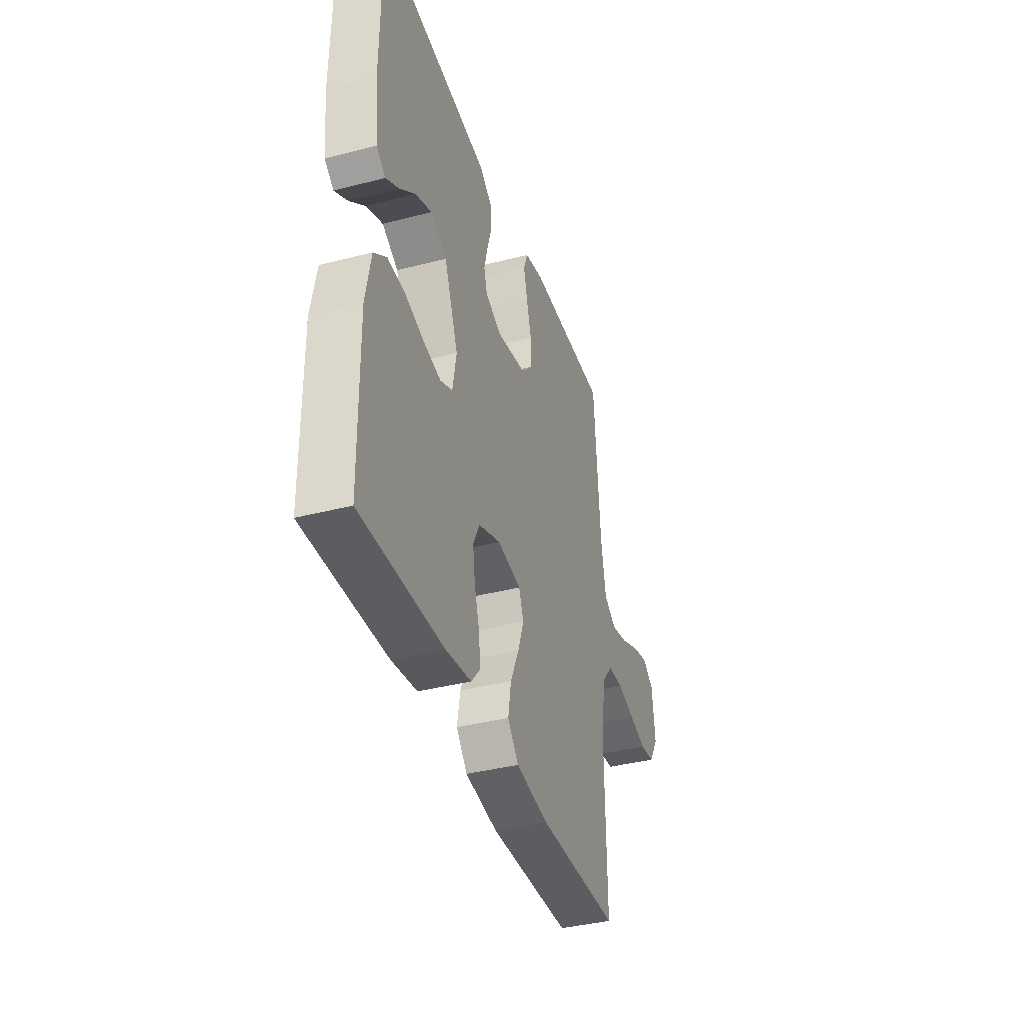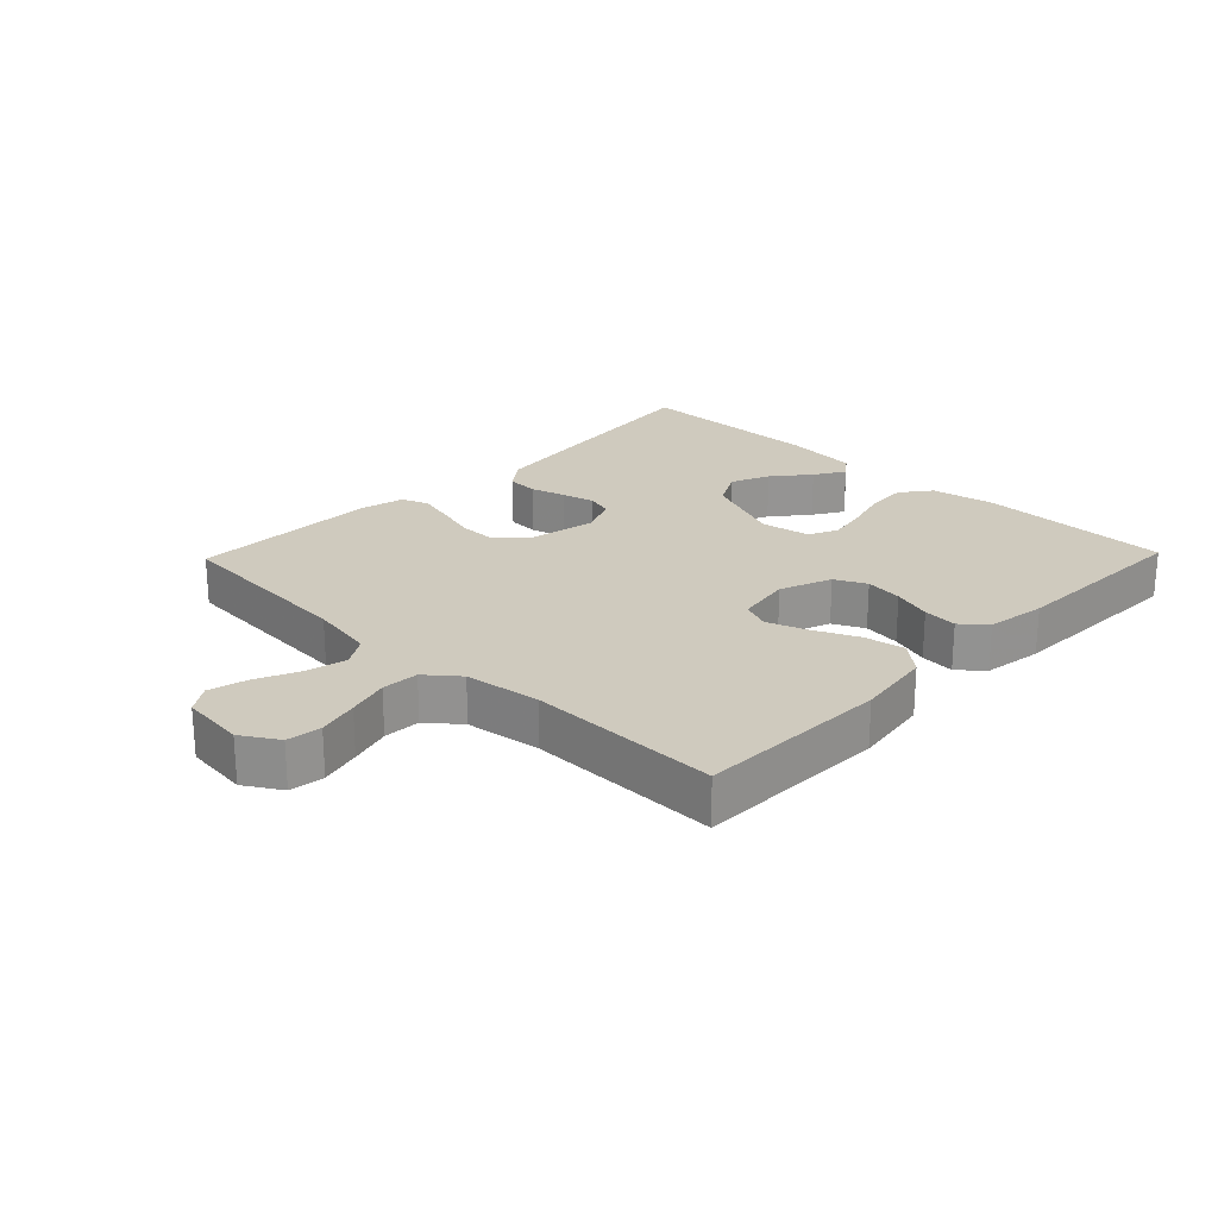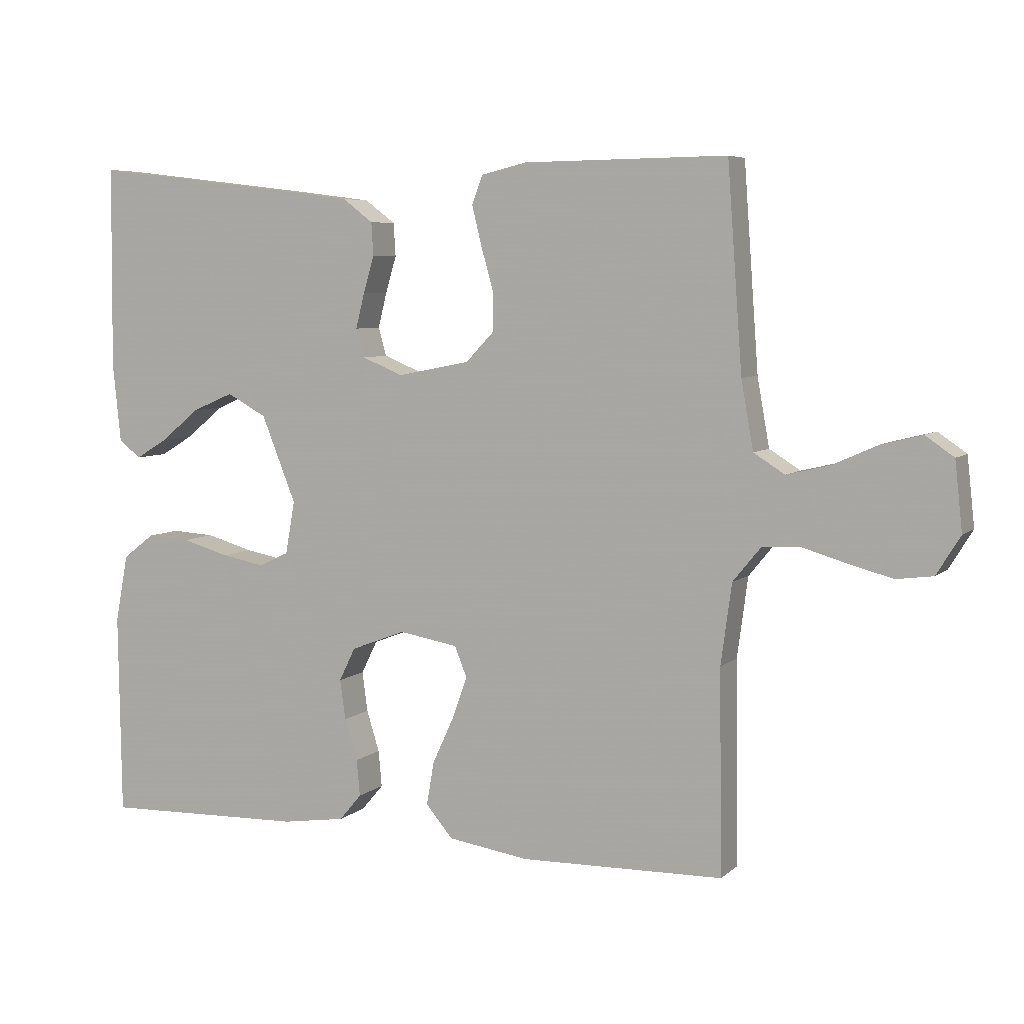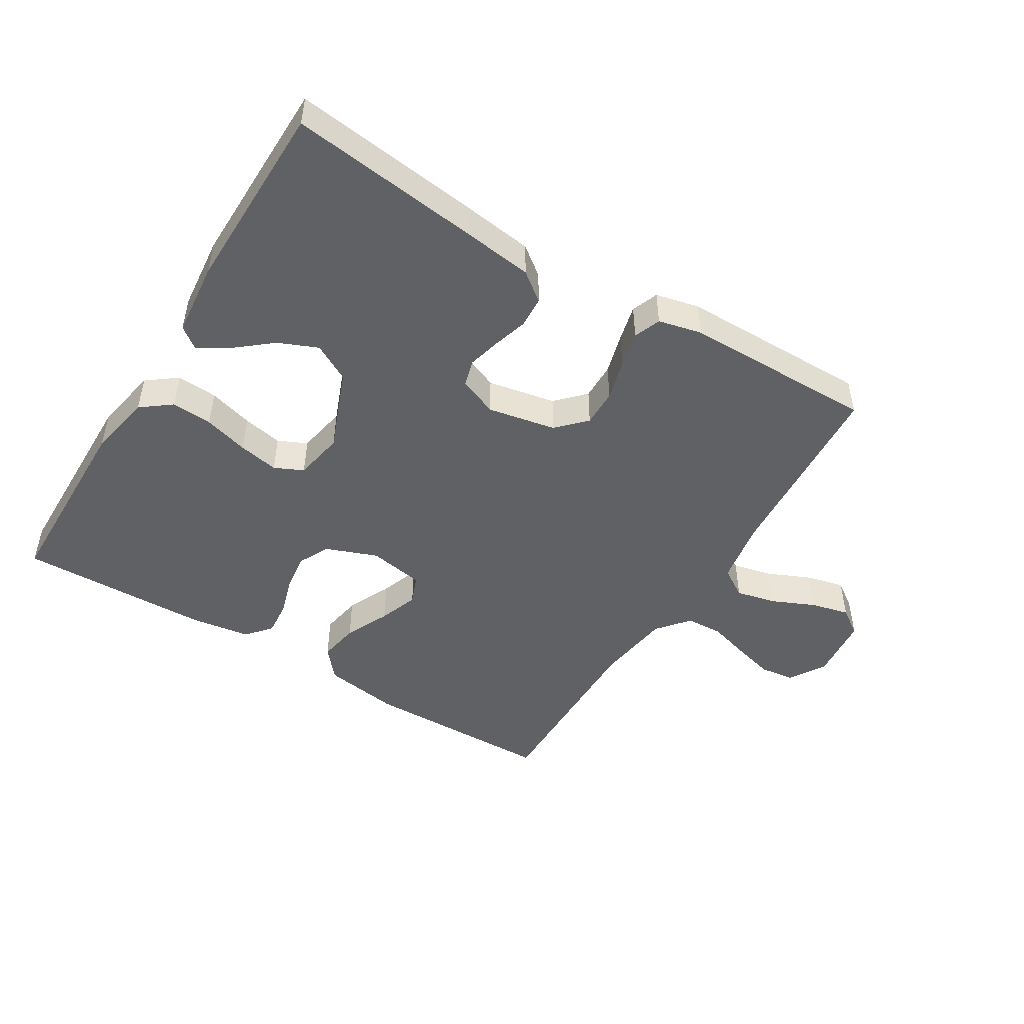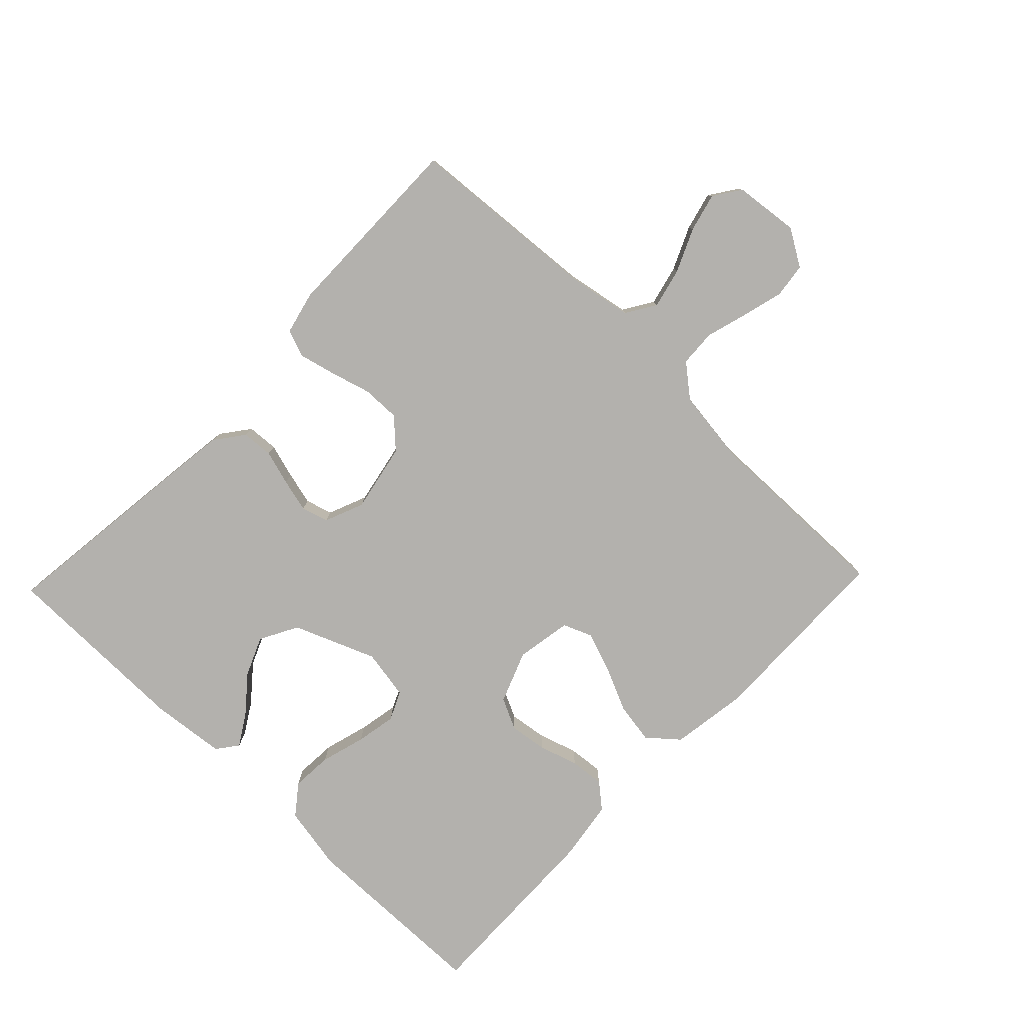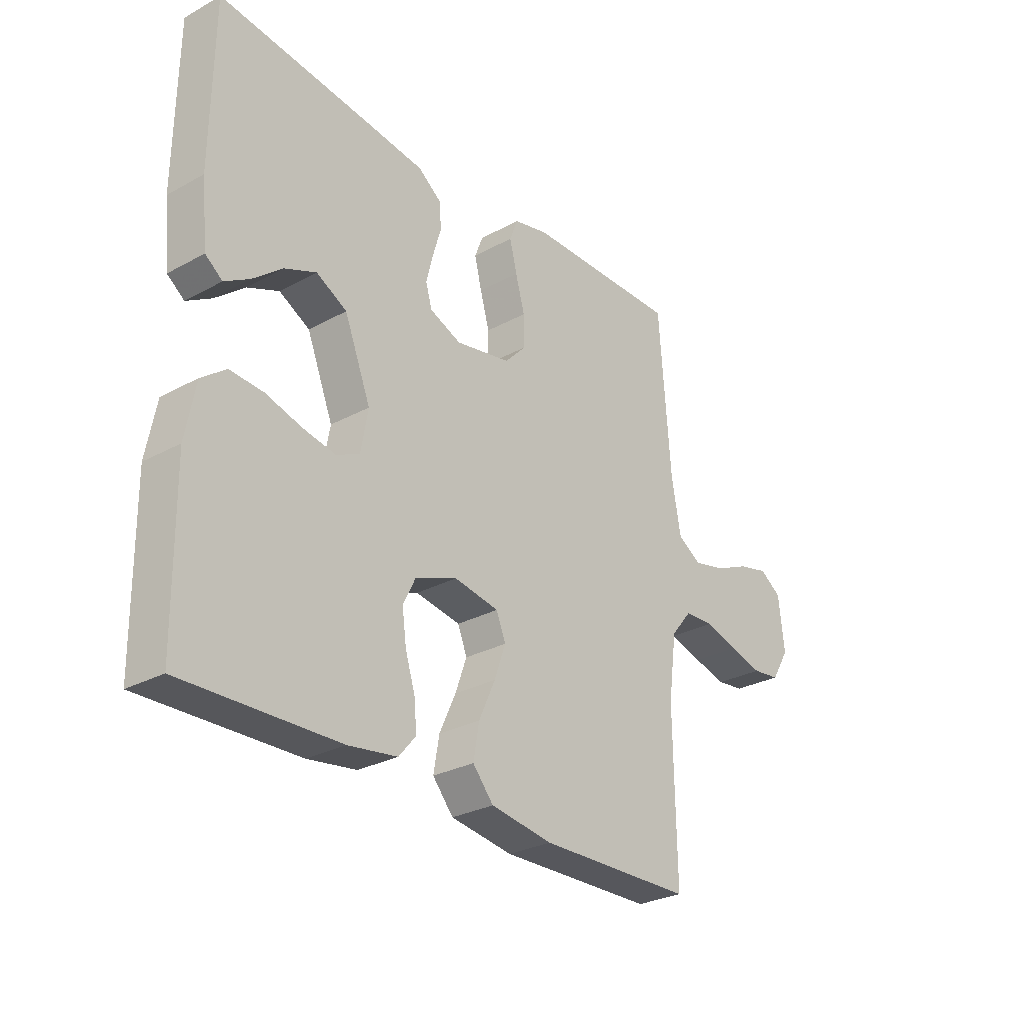
<metadata>
{"format":"obj","ext":"obj","renderer":"f3d","projection":"perspective","resolution":1024,"background":"white","views":[{"elev":-38.3,"azim":-71.9,"up":"+Z"},{"elev":23.2,"azim":134.0,"up":"+Y"},{"elev":6.1,"azim":24.6,"up":"+Z"},{"elev":-48.1,"azim":-31.6,"up":"+Y"},{"elev":-79.3,"azim":46.2,"up":"+Y"},{"elev":-28.4,"azim":-50.6,"up":"+Z"}]}
</metadata>
<code>
v 0.5 0.07 0.5
v 0.522 0.07 0.2
v 0.54 0.07 0.099
v 0.586 0.07 0.07
v 0.649 0.07 0.085
v 0.716 0.07 0.115
v 0.776 0.07 0.13
v 0.818 0.07 0.101
v 0.829 0.07 0
v 0.794 0.07 -0.057
v 0.74 0.07 -0.064
v 0.676 0.07 -0.047
v 0.611 0.07 -0.028
v 0.553 0.07 -0.031
v 0.512 0.07 -0.081
v 0.496 0.07 -0.2
v 0.5 0.07 -0.5
v 0.2 0.07 -0.506
v 0.08 0.07 -0.488
v 0.04 0.07 -0.441
v 0.051 0.07 -0.377
v 0.083 0.07 -0.307
v 0.105 0.07 -0.245
v 0.087 0.07 -0.2
v 0 0.07 -0.185
v -0.081 0.07 -0.216
v -0.105 0.07 -0.265
v -0.097 0.07 -0.324
v -0.078 0.07 -0.385
v -0.073 0.07 -0.439
v -0.106 0.07 -0.478
v -0.2 0.07 -0.492
v -0.5 0.07 -0.5
v -0.504 0.07 -0.2
v -0.485 0.07 -0.099
v -0.438 0.07 -0.063
v -0.374 0.07 -0.067
v -0.304 0.07 -0.087
v -0.241 0.07 -0.099
v -0.196 0.07 -0.078
v -0.182 0.07 0
v -0.233 0.07 0.128
v -0.292 0.07 0.16
v -0.353 0.07 0.134
v -0.41 0.07 0.087
v -0.458 0.07 0.058
v -0.491 0.07 0.083
v -0.503 0.07 0.2
v -0.5 0.07 0.5
v -0.2 0.07 0.464
v -0.092 0.07 0.45
v -0.047 0.07 0.416
v -0.044 0.07 0.367
v -0.06 0.07 0.313
v -0.073 0.07 0.261
v -0.061 0.07 0.219
v 0 0.07 0.194
v 0.107 0.07 0.215
v 0.149 0.07 0.259
v 0.148 0.07 0.318
v 0.13 0.07 0.382
v 0.116 0.07 0.439
v 0.132 0.07 0.481
v 0.2 0.07 0.497
v 0.5 0 0.5
v 0.522 0 0.2
v 0.54 0 0.099
v 0.586 0 0.07
v 0.649 0 0.085
v 0.716 0 0.115
v 0.776 0 0.13
v 0.818 0 0.101
v 0.829 0 0
v 0.794 0 -0.057
v 0.74 0 -0.064
v 0.676 0 -0.047
v 0.611 0 -0.028
v 0.553 0 -0.031
v 0.512 0 -0.081
v 0.496 0 -0.2
v 0.5 0 -0.5
v 0.2 0 -0.506
v 0.08 0 -0.488
v 0.04 0 -0.441
v 0.051 0 -0.377
v 0.083 0 -0.307
v 0.105 0 -0.245
v 0.087 0 -0.2
v 0 0 -0.185
v -0.081 0 -0.216
v -0.105 0 -0.265
v -0.097 0 -0.324
v -0.078 0 -0.385
v -0.073 0 -0.439
v -0.106 0 -0.478
v -0.2 0 -0.492
v -0.5 0 -0.5
v -0.504 0 -0.2
v -0.485 0 -0.099
v -0.438 0 -0.063
v -0.374 0 -0.067
v -0.304 0 -0.087
v -0.241 0 -0.099
v -0.196 0 -0.078
v -0.182 0 0
v -0.233 0 0.128
v -0.292 0 0.16
v -0.353 0 0.134
v -0.41 0 0.087
v -0.458 0 0.058
v -0.491 0 0.083
v -0.503 0 0.2
v -0.5 0 0.5
v -0.2 0 0.464
v -0.092 0 0.45
v -0.047 0 0.416
v -0.044 0 0.367
v -0.06 0 0.313
v -0.073 0 0.261
v -0.061 0 0.219
v 0 0 0.194
v 0.107 0 0.215
v 0.149 0 0.259
v 0.148 0 0.318
v 0.13 0 0.382
v 0.116 0 0.439
v 0.132 0 0.481
v 0.2 0 0.497
f 64 1 2
f 63 64 2
f 62 63 2
f 61 62 2
f 60 61 2
f 59 60 2 3
f 58 59 3 4
f 57 58 4
f 52 53 54
f 51 52 54
f 50 51 54
f 49 50 54
f 48 49 54
f 47 48 54
f 47 54 55
f 44 45 46 47
f 43 44 47 55
f 42 43 55 56
f 36 37 38
f 35 36 38
f 34 35 38
f 33 34 38
f 32 33 38
f 31 32 38
f 30 31 38
f 29 30 38
f 28 29 38
f 27 28 38 39
f 26 27 39 40
f 20 21 22
f 19 20 22
f 18 19 22
f 17 18 22
f 16 17 22
f 15 16 22 23
f 14 15 23 24
f 11 12 13
f 10 11 13
f 9 10 13
f 8 9 13
f 7 8 13
f 6 7 13
f 5 6 13
f 4 5 13 14
f 14 24 25
f 4 14 25
f 57 4 25
f 57 25 26
f 56 57 26
f 42 56 26
f 41 42 26
f 26 40 41
f 66 65 128
f 66 128 127
f 66 127 126
f 66 126 125
f 66 125 124
f 67 66 124 123
f 68 67 123 122
f 68 122 121
f 118 117 116
f 118 116 115
f 118 115 114
f 118 114 113
f 118 113 112
f 118 112 111
f 119 118 111
f 111 110 109 108
f 119 111 108 107
f 120 119 107 106
f 102 101 100
f 102 100 99
f 102 99 98
f 102 98 97
f 102 97 96
f 102 96 95
f 102 95 94
f 102 94 93
f 102 93 92
f 103 102 92 91
f 104 103 91 90
f 86 85 84
f 86 84 83
f 86 83 82
f 86 82 81
f 86 81 80
f 87 86 80 79
f 88 87 79 78
f 77 76 75
f 77 75 74
f 77 74 73
f 77 73 72
f 77 72 71
f 77 71 70
f 77 70 69
f 78 77 69 68
f 89 88 78
f 89 78 68
f 89 68 121
f 90 89 121
f 90 121 120
f 90 120 106
f 90 106 105
f 105 104 90
f 1 65 66 2
f 2 66 67 3
f 3 67 68 4
f 4 68 69 5
f 5 69 70 6
f 6 70 71 7
f 7 71 72 8
f 8 72 73 9
f 9 73 74 10
f 10 74 75 11
f 11 75 76 12
f 12 76 77 13
f 13 77 78 14
f 14 78 79 15
f 15 79 80 16
f 16 80 81 17
f 17 81 82 18
f 18 82 83 19
f 19 83 84 20
f 20 84 85 21
f 21 85 86 22
f 22 86 87 23
f 23 87 88 24
f 24 88 89 25
f 25 89 90 26
f 26 90 91 27
f 27 91 92 28
f 28 92 93 29
f 29 93 94 30
f 30 94 95 31
f 31 95 96 32
f 32 96 97 33
f 33 97 98 34
f 34 98 99 35
f 35 99 100 36
f 36 100 101 37
f 37 101 102 38
f 38 102 103 39
f 39 103 104 40
f 40 104 105 41
f 41 105 106 42
f 42 106 107 43
f 43 107 108 44
f 44 108 109 45
f 45 109 110 46
f 46 110 111 47
f 47 111 112 48
f 48 112 113 49
f 49 113 114 50
f 50 114 115 51
f 51 115 116 52
f 52 116 117 53
f 53 117 118 54
f 54 118 119 55
f 55 119 120 56
f 56 120 121 57
f 57 121 122 58
f 58 122 123 59
f 59 123 124 60
f 60 124 125 61
f 61 125 126 62
f 62 126 127 63
f 63 127 128 64
f 64 128 65 1

</code>
